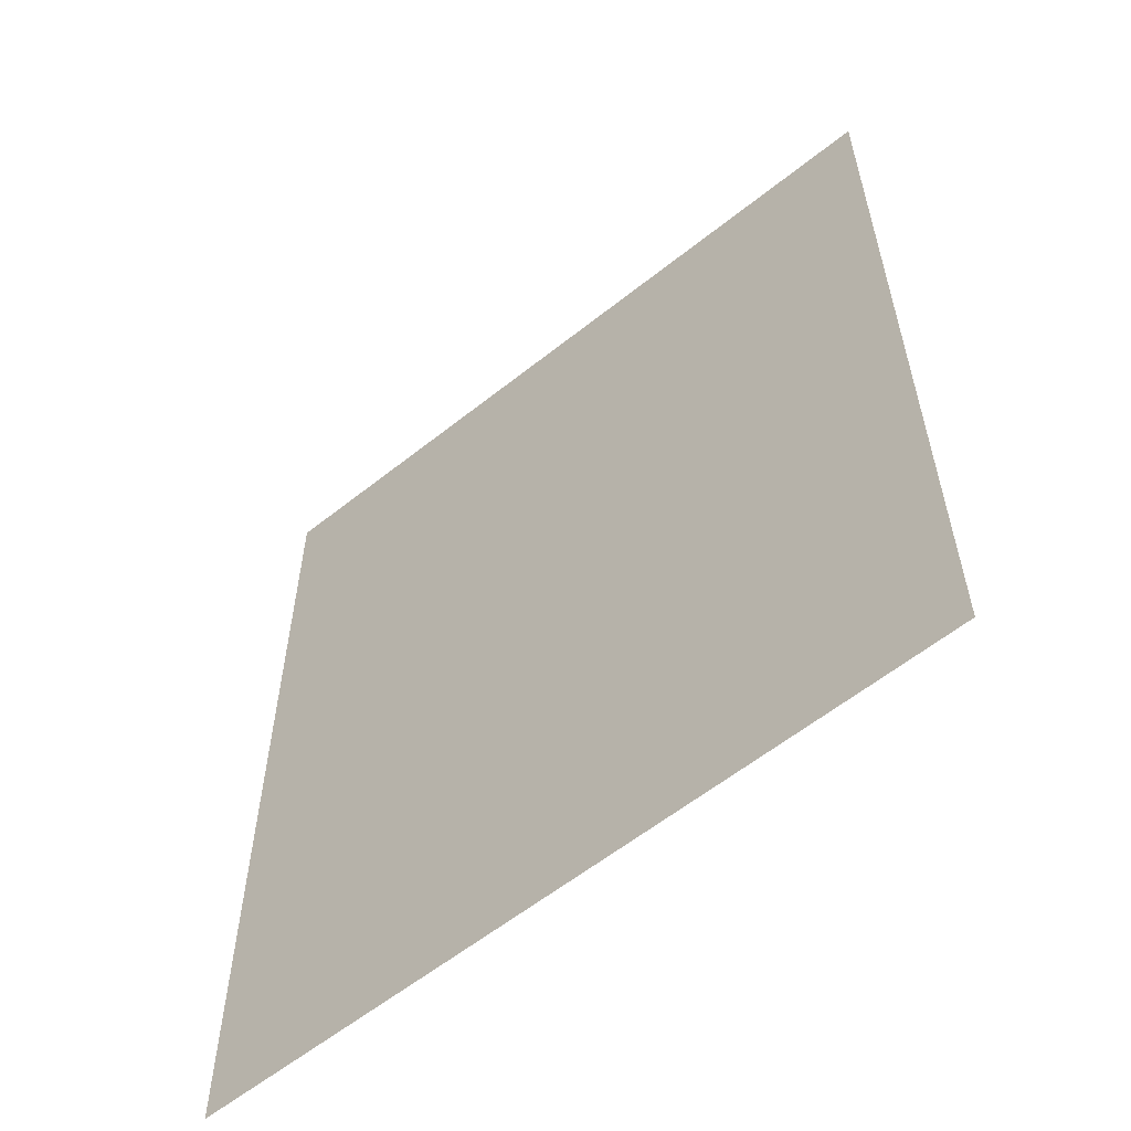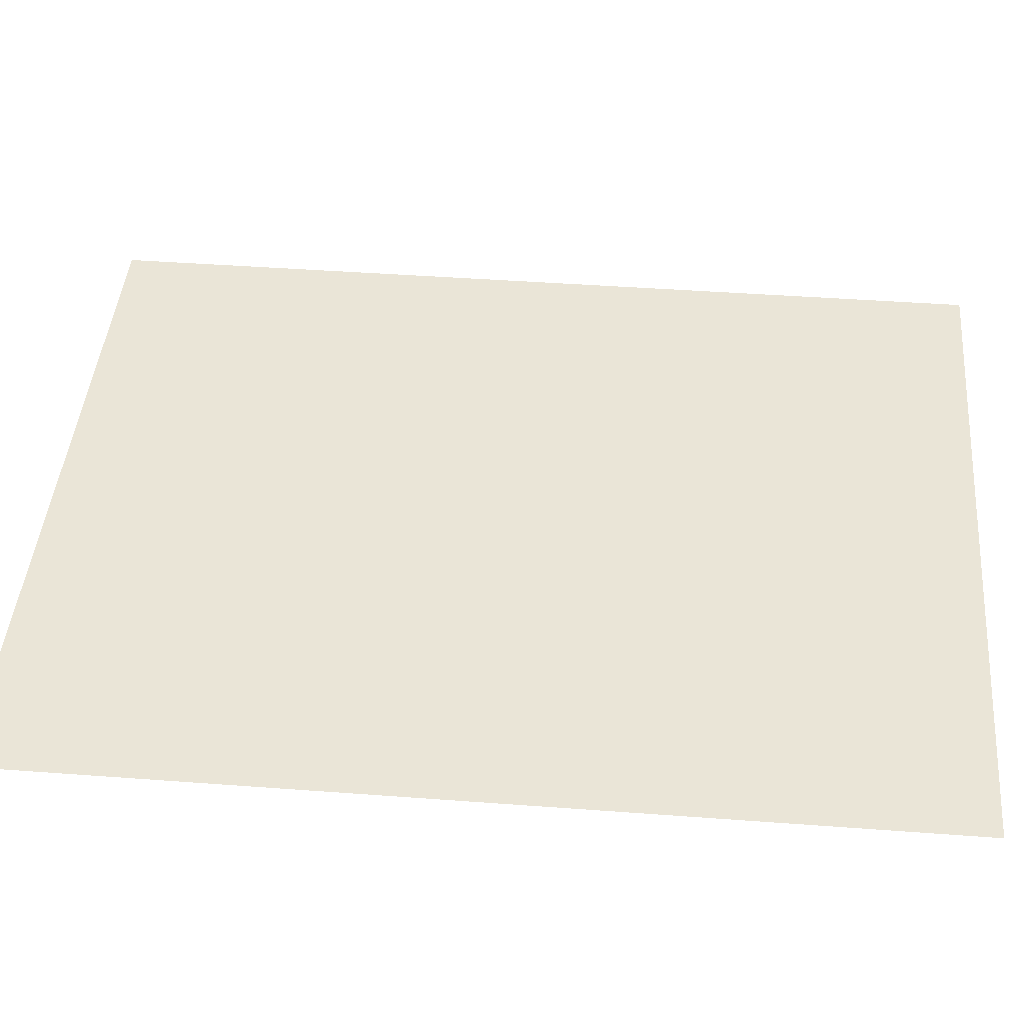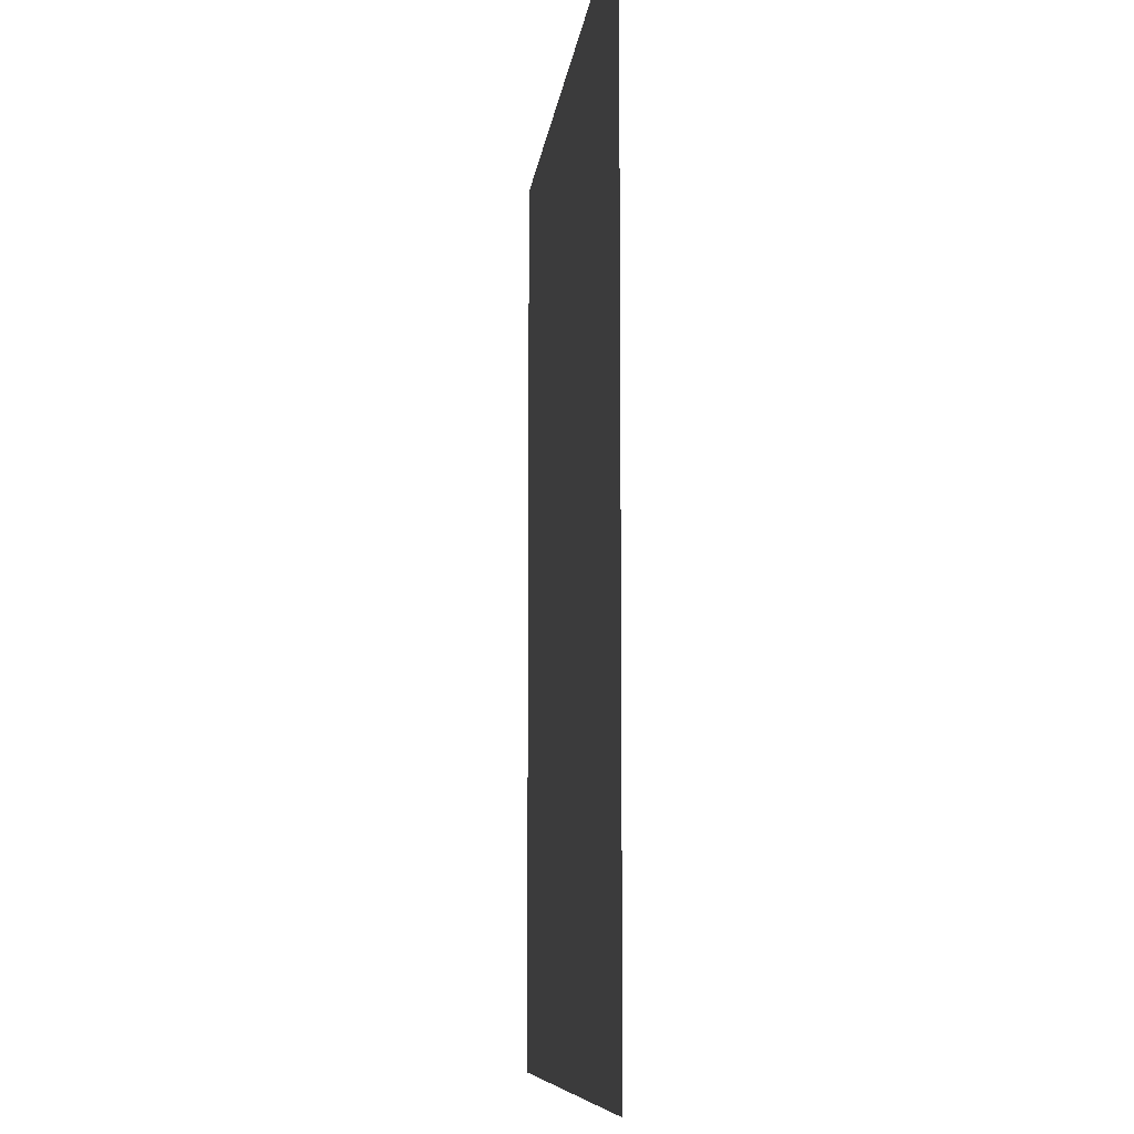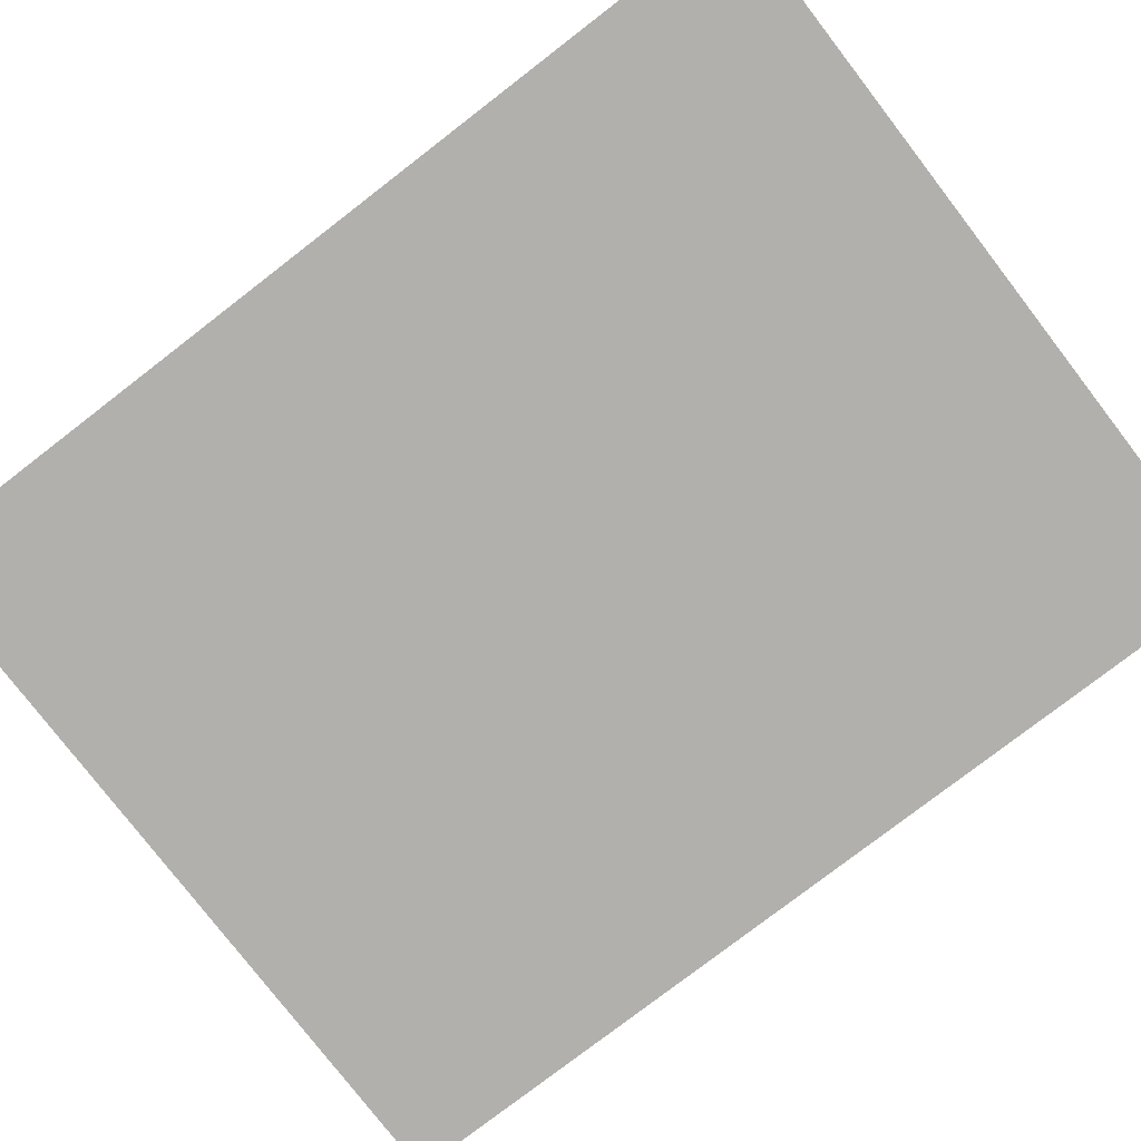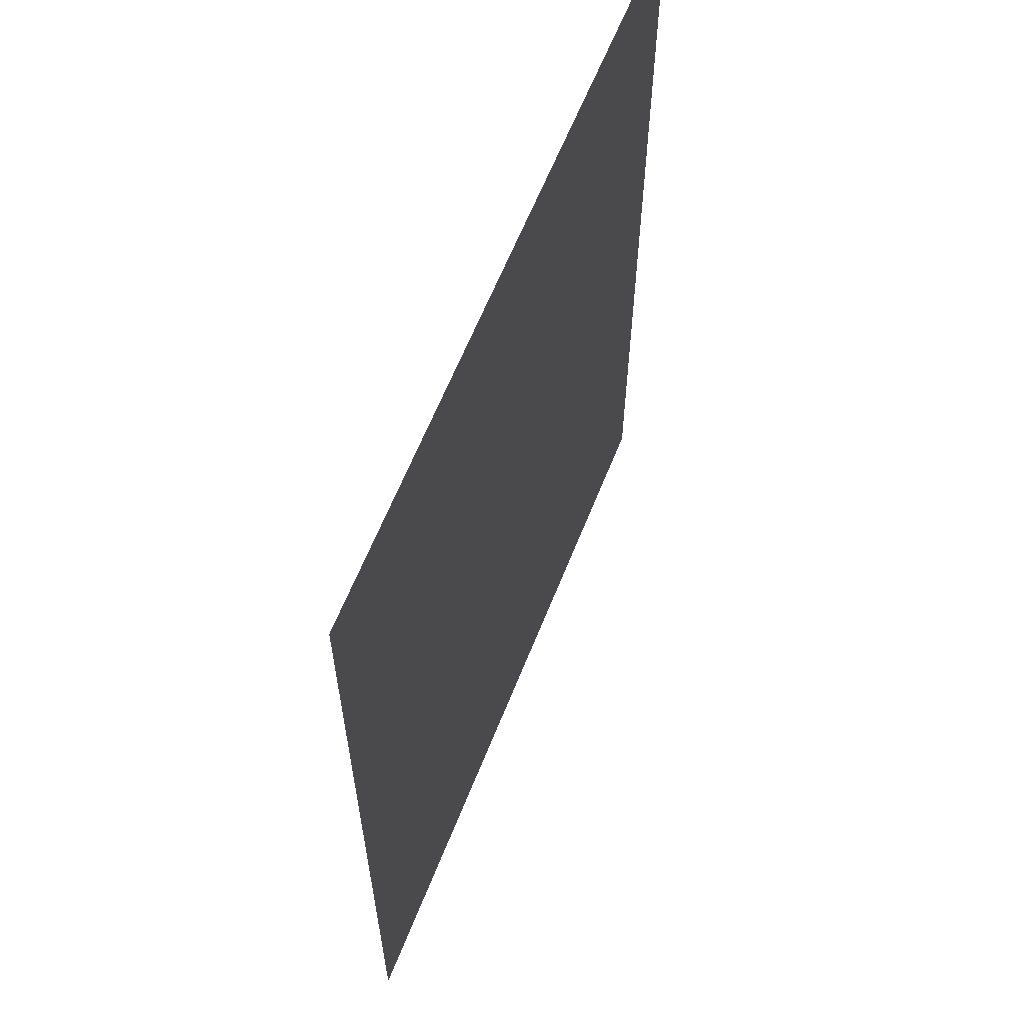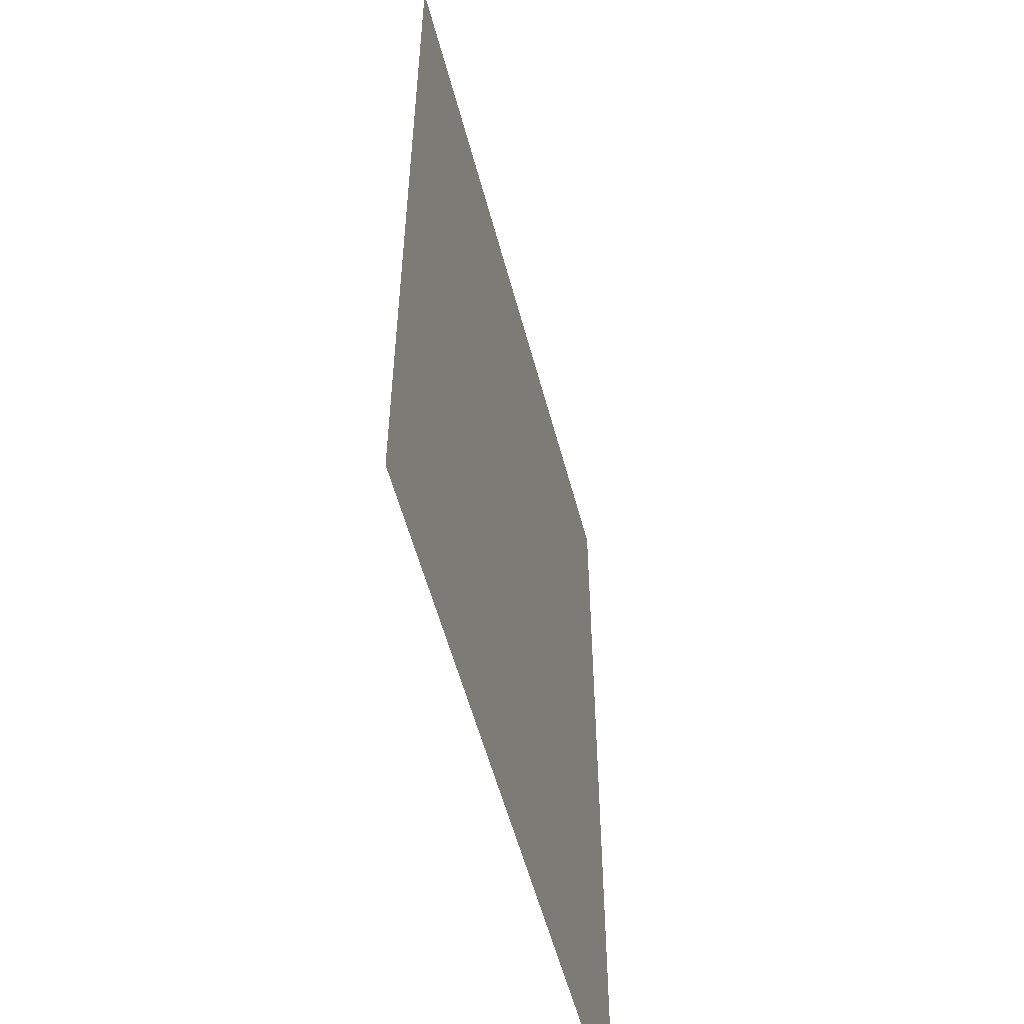
<metadata>
{"format":"obj","ext":"obj","renderer":"f3d","projection":"perspective","resolution":1024,"background":"white","views":[{"elev":-59.1,"azim":39.4,"up":"+Y"},{"elev":44.0,"azim":95.0,"up":"+Z"},{"elev":-8.7,"azim":-96.3,"up":"+Y"},{"elev":-78.7,"azim":127.6,"up":"+Z"},{"elev":62.5,"azim":111.7,"up":"+Y"},{"elev":-55.7,"azim":104.7,"up":"+Y"}]}
</metadata>
<code>
g default
v -0.3 -0.375 0
v 0.3 -0.375 0
v -0.3 0.375 -0
v 0.3 0.375 -0
g pPlane1
f 1 2 3
f 3 2 4

</code>
